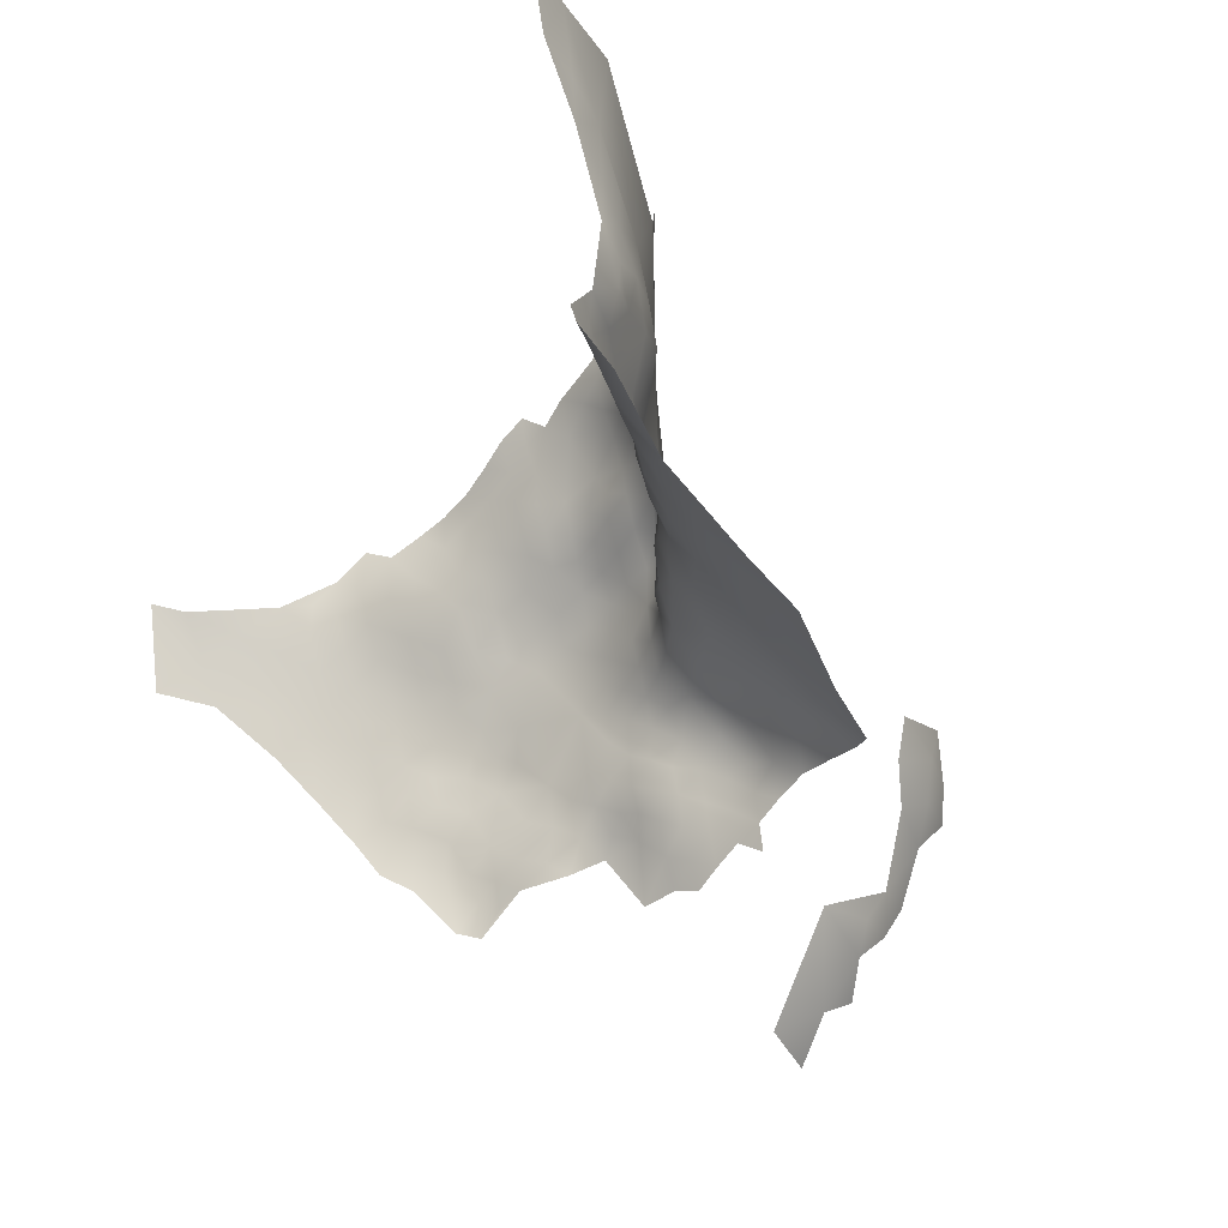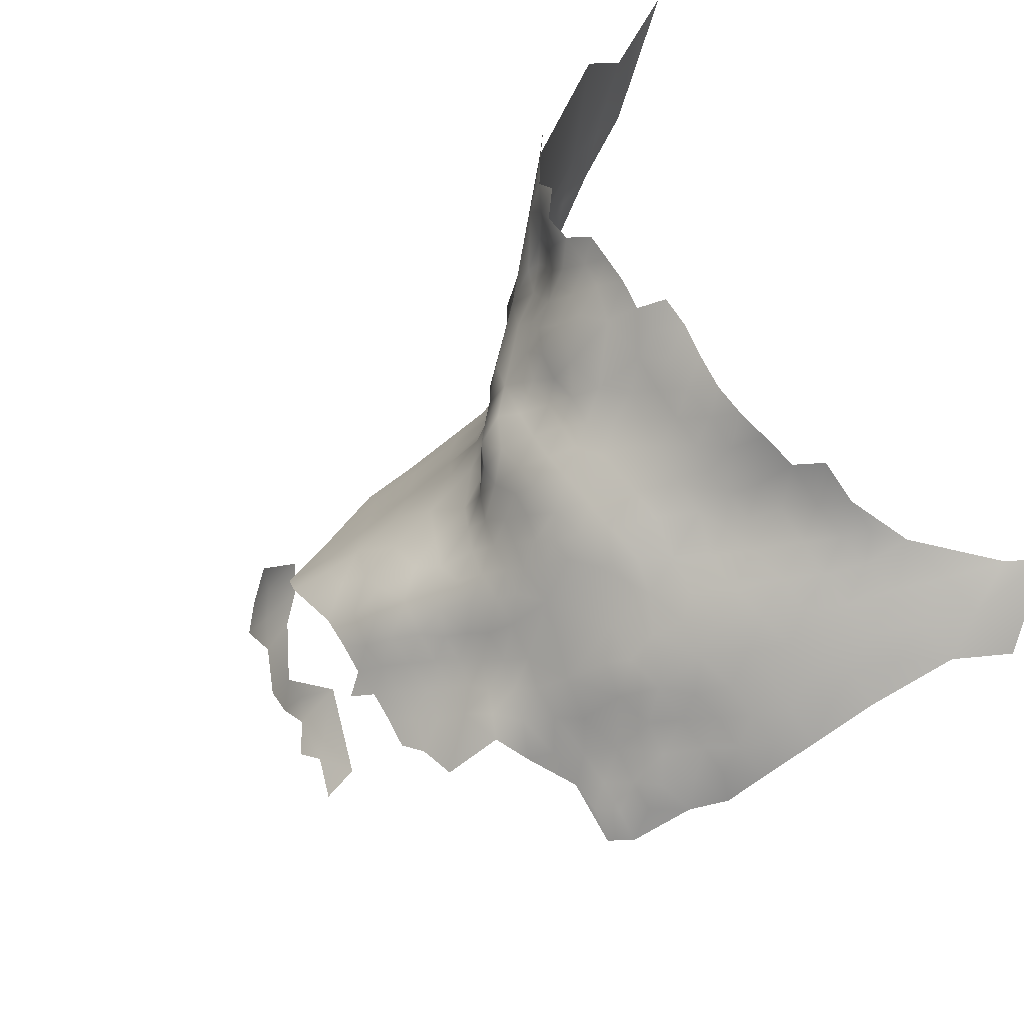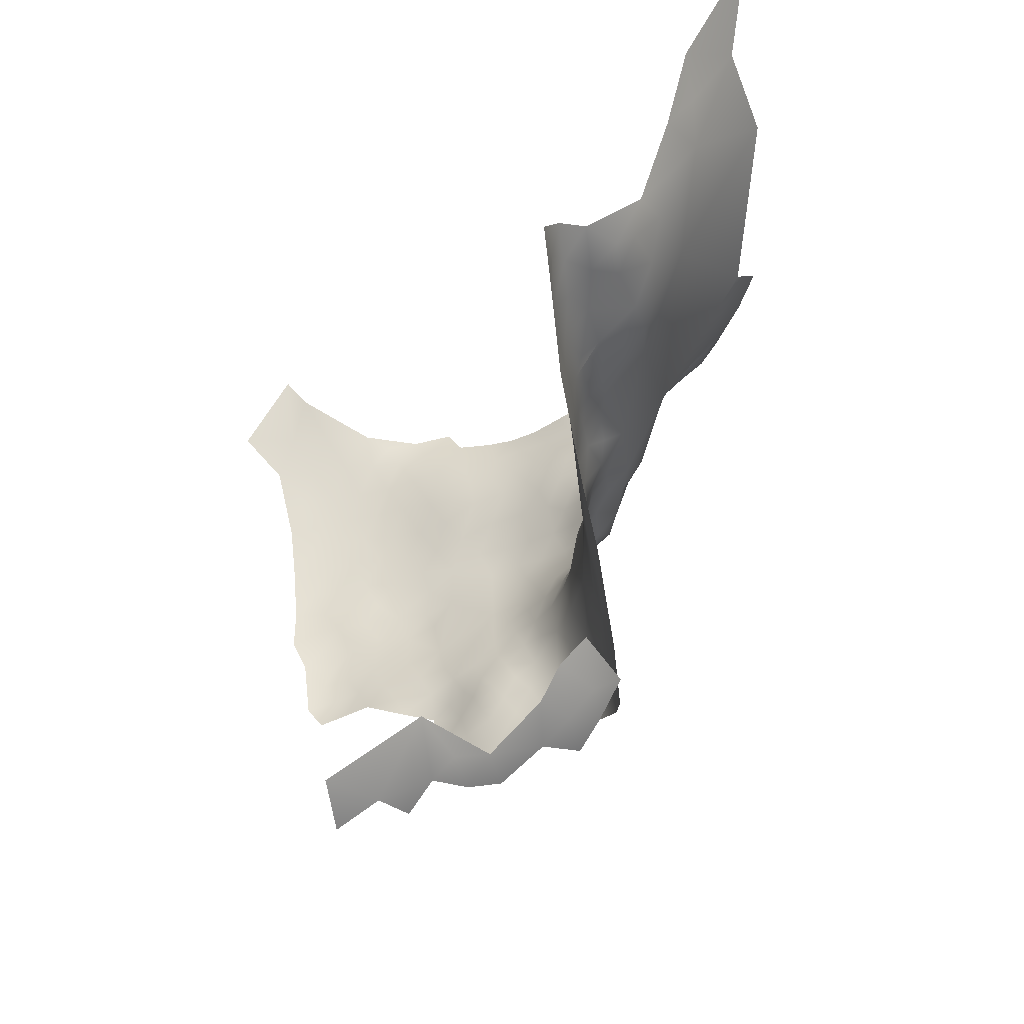
<metadata>
{"format":"obj","ext":"obj","renderer":"f3d","projection":"perspective","resolution":1024,"background":"white","views":[{"elev":66.5,"azim":47.8,"up":"+Z"},{"elev":-70.5,"azim":-142.1,"up":"+Z"},{"elev":57.4,"azim":84.4,"up":"+Z"}]}
</metadata>
<code>
v -176.1 -526 -310.7
v -175.9 -523.1 -308.2
v -175.7 -529.2 -313.7
v -176.1 -532.4 -316
v -179.4 -530.1 -315.5
v -171.6 -528.8 -311.6
v -168.8 -526.7 -308.7
v -172.3 -533.9 -315.5
v -175.4 -535.8 -317.9
v -168.8 -536.9 -315.9
v -179.5 -533.8 -317.5
v -172.8 -525.1 -308.3
v -172.9 -522.6 -305.1
v -169.3 -524.7 -305.7
v -170 -522 -302.3
v -172.8 -519 -302.4
v -170.6 -519.4 -299.5
v -168.3 -522 -298.9
v -167.6 -521.8 -295
v -164.8 -524.2 -297.8
v -165.8 -524.4 -302
v -166.4 -521.6 -292.1
v -163.9 -523.9 -293.7
v -175.8 -520.3 -305.6
v -178.9 -537.3 -319.7
v -178.6 -541 -322.3
v -175.2 -539.5 -320.4
v -175.5 -543.4 -322.7
v -179 -544.7 -324.8
v -172 -541.7 -320.4
v -172.1 -516.5 -298
v -169.9 -519 -296
v -168.7 -519 -292.2
v -165.1 -538.5 -316.2
v -165.8 -534.5 -313.9
v -162 -533.9 -311.6
v -161.9 -537 -314.4
v -161.3 -531.4 -308.4
v -158.7 -533.5 -309.1
v -158.9 -535.9 -312.7
v -154.8 -535.3 -310.7
v -155.4 -537.6 -314.3
v -154.6 -532.8 -306.9
v -150.3 -534.6 -308.7
v -151.3 -537 -312.1
v -151.7 -539.2 -315.7
v -152.3 -542.8 -318.6
v -156.1 -540.5 -317.4
v -146.9 -537.6 -310.1
v -148.8 -539.3 -313.2
v -148.8 -541.8 -315.7
v -145.6 -541.3 -313.1
v -145.2 -543.8 -315.6
v -148 -544.4 -318.1
v -142.3 -543.2 -313
v -142.2 -545.8 -316.1
v -142.8 -540.7 -309.6
v -139.1 -542.8 -310.5
v -138.9 -545.1 -314
v -139 -548 -317
v -135.4 -544.4 -312.2
v -144.6 -546.5 -318.2
v -143.6 -538.6 -305.8
v -139.7 -541.1 -306.6
v -134.1 -542.4 -309
v -146.5 -535.8 -307
v -148.2 -533.1 -306.2
v -146.4 -535.1 -303.4
v -144.6 -538.6 -301.2
v -164.6 -530.5 -310.3
v -161.6 -528.5 -306
v -165.4 -526.6 -305.8
v -159.7 -527.8 -302.5
v -161.3 -540.8 -317.6
v -158.4 -530.7 -305.3
v -163 -526.1 -303.2
v -162 -525.7 -299.8
v -157.9 -527.2 -299.5
v -154.6 -529.6 -302.5
v -159.2 -538.5 -315.7
v -131.4 -545.9 -313
v -156.8 -543.9 -320.3
v -168.5 -540 -318
v -175.5 -547.6 -324.6
v -179.8 -548.4 -326.6
v -180.4 -552.8 -327.7
v -172 -538 -318.1
v -171.3 -516 -293.6
v -164.9 -541.7 -318.5
v -168 -543.3 -320.3
v -162.2 -544.7 -320.8
v -149.7 -531.8 -302.5
v -151.9 -531.7 -305.2
v -167.4 -547.1 -322.4
v -162.8 -549.4 -323.7
v -159.9 -525.7 -296.3
v -164.8 -521.7 -290.5
v -147.6 -535.3 -299
v -159.9 -524.4 -288.7
v -167.5 -551.8 -324.6
v -139.9 -539.9 -301.6
v -173.1 -513.3 -291.3
v -175 -511.1 -288.4
v -169.5 -515.9 -288.9
v -147.3 -547.1 -320.1
v -150.5 -547.8 -321.8
v -150.4 -545.4 -319.9
v -144.8 -550.8 -321.2
v -177.2 -508.9 -284.1
v -174.6 -513.9 -296.5
v -172.1 -545.3 -322.6
v -174.3 -512 -280.3
v -150.9 -531.2 -298.5
v -151.4 -530.4 -294
v -149.3 -533.8 -291.8
v -149.4 -533.4 -296.1
v -148.2 -534.9 -287.1
v -146.7 -536.3 -291.3
v -147.3 -536.3 -295
v -144.1 -537.3 -288.8
v -142.2 -538.1 -294.1
v -144.1 -538.4 -298.1
v -143.1 -537.9 -283.8
v -147.6 -537 -281.4
v -150 -534.5 -283.9
v -151.8 -531.6 -285.3
v -150.6 -534.9 -280.2
v -147.6 -537.8 -276.3
v -142.9 -538.9 -279.1
v -151.8 -534.3 -275.3
v -146.9 -538.7 -271.4
v -142 -539.4 -274.5
v -151.3 -534.9 -271.4
v -153.4 -531.7 -269.5
v -149.8 -537.6 -269.2
v -149.6 -537.3 -273.2
v -147.7 -539.2 -265.3
v -142 -540 -268.5
v -150.5 -538 -264.2
v -152 -535 -267.3
v -153.9 -531.9 -265.3
v -152.2 -535.5 -263.5
v -137.2 -539.4 -278.2
v -136.2 -540.1 -271.1
v -136.5 -540.7 -264.2
v -129.7 -540 -268.1
v -130 -539.5 -274.7
v -129.8 -538.7 -282.6
v -123.2 -538.8 -273.2
v -123.4 -538.3 -279.4
v -142.9 -541.1 -260.5
v -136.5 -541.3 -258.8
v -128.2 -540.4 -262.3
v -116.2 -537.2 -282.7
v -122.9 -537.8 -286.8
v -148.3 -542.3 -250
v -147 -543 -242
v -140.4 -542.1 -254
v -129.4 -538.1 -291.2
v -134.7 -538.8 -296.3
v -122.9 -537.6 -294.9
v -123.5 -539.3 -301.6
v -125.2 -540.6 -306.1
v -128.6 -539 -299.7
v -117.3 -537.2 -290.1
v -111.9 -537 -293.2
v -113.9 -538.4 -298.4
v -116 -540.6 -303.8
v -116.3 -544 -306.9
v -119.5 -538.8 -299.8
v -120 -541.5 -305.9
v -119.4 -545.1 -309
v -116.2 -547.4 -308.9
v -116.5 -550.5 -311
v -116.4 -553.9 -313.3
v -120 -551.8 -312.8
v -119.6 -555.3 -315
v -118.6 -558.8 -317.7
v -122.4 -556.7 -316.9
v -123.3 -553.2 -314.2
v -116.1 -557.1 -315.3
v -123.4 -549.4 -312.6
v -119.8 -548.1 -311
v -113.2 -549.5 -309.1
v -126.5 -557.3 -319
v -126.3 -554.5 -315.7
v -126.6 -550.9 -313.8
v -123.2 -545.7 -310.9
v -118 -537.3 -295.3
v -129 -555.3 -317.4
v -129.5 -552.3 -315.3
v -132.2 -553.6 -317.2
v -132.8 -550 -315.2
v -129.7 -549 -313.8
v -122.6 -543 -308.9
v -135.1 -554.6 -319.1
v -135.4 -550.9 -317.3
v -131.1 -556.5 -319.4
v -157.4 -547.7 -323
v -158 -551.8 -324.9
v -161.8 -554.2 -325.8
v -161.2 -558.4 -327.9
v -165.6 -556.6 -326.8
v -156.7 -556 -326.6
v -165.7 -560.8 -329.3
v -170.1 -558.6 -328
v -166.5 -565.2 -331.1
v -167.2 -569.7 -332.4
v -171.2 -567.5 -331.7
v -171.2 -572.1 -332.9
v -171.2 -576.6 -333.9
v -171.1 -581.4 -334.6
v -176.4 -579 -333.7
v -176.1 -574.4 -333.1
v -167.1 -574.2 -333.4
v -166.8 -578.5 -334.2
v -162.6 -576.5 -333.9
v -162.3 -581.3 -334.6
v -158.4 -578.4 -333.9
v -158.3 -574.3 -333.1
v -154.4 -576.7 -333.1
v -154.9 -581.4 -334
v -163.1 -571.9 -332.8
v -158.4 -570 -332
v -154.5 -572.4 -331.9
v -150.8 -574.7 -331.9
v -150.8 -578.5 -333
v -175.6 -569.8 -332.1
v -175.6 -565.3 -331
v -171.3 -563.2 -330.2
v -161.8 -562.9 -330.2
v -162.7 -567.5 -331.6
v -158.2 -560.6 -328.9
v -154.1 -568.4 -331.3
v -150.6 -570.4 -330.8
v -150.9 -565.5 -330
v -154.2 -560 -328.2
v -157.4 -565.2 -330.7
v -147.5 -577.2 -332
v -146.1 -572.7 -330.8
v -143.5 -575.7 -331.5
v -144.4 -580.3 -332
v -140.7 -573.7 -330.2
v -140.2 -577.5 -331.1
v -181.3 -577.1 -333
v -181.8 -582.8 -333.6
v -187.5 -580.2 -332
v -187.9 -587.7 -331.7
v -193.7 -577.8 -330
v -186.9 -574.6 -331.5
v -197.7 -580.4 -330.1
v -181.4 -571.9 -331.9
v -186.1 -567.9 -330.8
v -149.1 -582 -332.7
v -175.9 -561.1 -329.3
v -180 -563.1 -330.2
v -183.6 -560.1 -330.2
v -180 -558.3 -328.8
v -176 -556.8 -327.4
v -169 -555 -325.9
v -171.8 -552.1 -325.2
v -171.9 -555.5 -326.6
v -171.5 -548.5 -323.9
v -180.4 -567.4 -331
v -136.9 -576 -330.1
v -136 -580.1 -330.5
v -133.2 -578.3 -330.3
v -137.3 -572.2 -328.6
v -133.8 -571 -326.8
v -134.3 -574.2 -329.2
v -137.2 -568.3 -326.7
v -133.8 -566.5 -325.1
v -147 -568.6 -329.8
v -145.9 -564 -328.6
v -150 -560.9 -328.6
v -147.1 -559.9 -327.2
v -150.2 -556.9 -325.9
v -153.6 -546 -321.6
v -142.1 -548.5 -318.8
v -139 -551.2 -319.1
v -135.6 -547 -315
v -155.6 -528.7 -266.3
v -156.1 -528.5 -272.1
v -158.9 -526.8 -263.7
v -130 -558.8 -321.2
v -133 -561.3 -323
v -136.8 -562.8 -324.7
v -140.1 -564.5 -326.4
v -137.1 -558.9 -322.9
v -141.4 -559.4 -325
v -138.3 -555.6 -320.9
v -134.3 -557.7 -320.9
v -130.6 -541 -306.4
v -127.6 -543 -309.6
v -110.7 -536.8 -288.5
v -96.69 -542 -265.5
v -100.9 -538.9 -263.4
v -98.58 -542.5 -261
v -102.6 -543.2 -255.2
v -99.9 -546.6 -256.5
v -95.61 -545.8 -262.2
v -93.81 -544.6 -267.5
v -93.16 -549.3 -264.2
v -96.45 -549.2 -258.9
v -160.3 -527.6 -257.7
v -165.7 -522.6 -263.1
v -165 -526.1 -254.3
v -168.6 -522.7 -254.9
v -169.3 -524.6 -250.8
v -164.6 -528.9 -249.7
v -174 -524.3 -245.7
v -182.9 -520.8 -242.3
v -179.1 -520.1 -247.3
v -157.4 -533 -249.6
v -156.1 -532.7 -254.1
v -160.3 -530.1 -251.8
v -156.9 -537.2 -244.9
v -156.3 -540.8 -243.2
v -154.2 -540.2 -248.1
v -141.5 -569.5 -328.7
v -90 -554.6 -266.7
v -91.68 -555.8 -262
v -88.62 -558.7 -264.1
v -85.92 -565.9 -264.3
v -90.38 -560 -259.3
v -88.34 -562.9 -260.9
v -86.69 -569.3 -261.5
v -84.36 -574.5 -263.5
v -88.1 -575.3 -257.9
v -93.4 -563.6 -254.2
v -130.3 -565.8 -323.5
v -121.5 -539.3 -266.2
v -183.9 -554.6 -329.2
v -175.7 -552.9 -326.1
v -175 -520 -252
v -155 -536.6 -251.6
v -152.2 -539.9 -253.2
v -153.4 -537 -257.9
v -148.6 -540.6 -257.5
v -154.5 -527.9 -297.1
v -183.2 -564.5 -330.4
v -120.1 -562.3 -320.1
v -153.4 -550.2 -324
v -134.6 -540.4 -303.7
v -128.7 -561.2 -323.1
v -152.7 -543.2 -239.3
v -152.2 -542.1 -244.4
v -127 -547.1 -312.6
v -155.9 -530.2 -261.4
v -138.4 -538.4 -288.4
v -185.7 -509.1 -261.3
v -188.4 -513.3 -249
v -198.2 -510.7 -240.6
f 113 114 116
f 62 53 56
f 55 53 52
f 21 76 72
f 32 88 33
f 174 173 184
f 17 18 15
f 17 15 16
f 173 172 169
f 279 60 280
f 192 197 193
f 98 116 119
f 185 190 186
f 278 107 106
f 105 107 54
f 320 268 243
f 8 9 4
f 196 197 192
f 63 64 57
f 37 35 36
f 194 348 187
f 194 187 191
f 46 50 51
f 260 262 261
f 260 261 100
f 51 50 52
f 320 271 268
f 182 188 183
f 34 74 89
f 32 17 31
f 32 31 88
f 227 226 239
f 55 56 53
f 59 281 60
f 62 105 54
f 62 54 53
f 84 28 111
f 84 111 263
f 187 186 191
f 187 180 186
f 180 187 182
f 180 182 176
f 29 28 84
f 40 37 36
f 198 192 190
f 126 125 117
f 348 194 81
f 1 2 12
f 292 291 196
f 292 289 291
f 75 71 73
f 269 268 271
f 176 174 175
f 176 175 177
f 76 73 71
f 136 130 133
f 136 135 131
f 190 191 186
f 190 192 191
f 119 115 118
f 77 21 20
f 77 76 21
f 36 70 38
f 36 38 39
f 265 243 268
f 10 83 87
f 46 45 50
f 55 57 58
f 181 177 175
f 135 136 133
f 176 182 183
f 176 183 174
f 61 281 59
f 11 5 4
f 287 288 290
f 287 290 289
f 5 3 4
f 224 225 220
f 58 59 55
f 59 60 56
f 59 56 55
f 37 34 35
f 7 12 14
f 267 266 265
f 267 265 270
f 56 279 62
f 56 60 279
f 51 53 54
f 51 52 53
f 191 192 193
f 191 193 194
f 343 278 106
f 343 199 278
f 334 261 262
f 23 22 97
f 39 40 36
f 141 142 140
f 8 87 9
f 8 10 87
f 16 15 13
f 133 140 135
f 80 37 40
f 16 13 24
f 34 83 10
f 89 83 34
f 89 90 83
f 236 273 235
f 236 235 234
f 227 221 226
f 221 225 226
f 220 225 221
f 348 182 187
f 348 188 182
f 178 177 181
f 178 179 177
f 87 30 27
f 68 66 67
f 47 107 278
f 168 169 171
f 82 47 278
f 62 279 108
f 62 108 105
f 272 269 271
f 139 140 142
f 183 172 173
f 183 173 174
f 106 107 105
f 14 12 13
f 64 58 57
f 188 195 172
f 188 172 183
f 28 30 111
f 211 210 215
f 199 82 278
f 275 277 276
f 27 9 87
f 27 25 9
f 6 3 1
f 6 1 12
f 186 180 179
f 186 179 185
f 10 35 34
f 198 292 196
f 198 196 192
f 19 33 22
f 19 32 33
f 177 179 180
f 177 180 176
f 260 206 262
f 260 203 206
f 77 73 76
f 268 270 265
f 268 269 270
f 2 13 12
f 2 24 13
f 134 140 133
f 235 225 234
f 235 226 225
f 26 28 29
f 285 345 286
f 23 19 22
f 171 169 172
f 171 172 195
f 208 223 215
f 208 215 210
f 72 76 71
f 80 42 48
f 80 40 42
f 77 96 78
f 77 78 73
f 40 41 42
f 314 336 315
f 139 135 140
f 256 341 257
f 116 114 115
f 116 115 119
f 45 49 50
f 45 44 49
f 244 243 265
f 244 241 243
f 209 208 210
f 134 141 140
f 9 11 4
f 9 25 11
f 58 61 59
f 42 41 45
f 30 83 90
f 30 87 83
f 39 41 40
f 46 42 45
f 25 27 26
f 44 67 66
f 44 66 49
f 27 30 28
f 27 28 26
f 48 47 82
f 131 128 136
f 32 19 18
f 32 18 17
f 6 12 7
f 219 220 221
f 84 85 29
f 340 114 113
f 35 70 36
f 275 237 277
f 185 198 190
f 185 285 198
f 216 211 215
f 117 118 115
f 343 200 199
f 7 14 72
f 228 209 210
f 75 38 71
f 273 236 274
f 229 230 209
f 229 209 228
f 266 244 265
f 208 232 223
f 208 207 232
f 14 13 15
f 222 219 221
f 255 230 229
f 255 258 259
f 20 18 19
f 20 19 23
f 137 135 139
f 124 125 127
f 282 134 283
f 282 141 134
f 21 18 20
f 238 231 233
f 217 220 219
f 240 235 273
f 224 234 225
f 224 238 234
f 349 141 282
f 264 341 256
f 217 219 218
f 212 211 216
f 241 239 240
f 74 37 80
f 74 34 37
f 322 323 321
f 254 227 239
f 254 239 242
f 231 207 205
f 231 232 207
f 47 54 107
f 47 51 54
f 256 258 255
f 256 257 258
f 284 349 282
f 81 194 193
f 281 61 81
f 281 81 193
f 46 51 47
f 43 41 39
f 57 55 52
f 203 205 206
f 98 122 69
f 203 201 202
f 91 89 74
f 281 193 197
f 294 163 195
f 44 45 41
f 44 41 43
f 218 216 217
f 204 201 200
f 204 202 201
f 259 334 262
f 110 88 31
f 240 239 226
f 240 226 235
f 274 275 276
f 217 215 223
f 217 216 215
f 39 38 75
f 79 75 73
f 79 73 78
f 43 39 75
f 196 291 280
f 196 280 197
f 245 214 213
f 256 255 229
f 92 68 67
f 319 318 347
f 319 317 318
f 344 293 65
f 286 289 292
f 286 287 289
f 197 280 60
f 197 60 281
f 337 339 338
f 21 15 18
f 94 95 100
f 100 261 263
f 100 263 94
f 99 96 23
f 99 23 97
f 242 239 241
f 242 241 244
f 236 275 274
f 231 202 233
f 90 111 30
f 227 222 221
f 65 61 58
f 285 292 198
f 285 286 292
f 46 48 42
f 46 47 48
f 209 207 208
f 223 232 224
f 233 202 204
f 233 204 237
f 163 171 195
f 128 130 136
f 297 298 296
f 264 256 229
f 161 189 170
f 214 228 210
f 21 72 14
f 21 14 15
f 264 229 228
f 101 64 63
f 43 79 93
f 43 75 79
f 121 120 350
f 121 118 120
f 286 345 331
f 98 113 116
f 337 336 319
f 238 224 232
f 238 232 231
f 92 93 79
f 214 210 211
f 94 111 90
f 94 263 111
f 131 135 137
f 203 260 100
f 68 98 69
f 205 202 231
f 205 203 202
f 264 253 341
f 294 195 188
f 122 98 119
f 108 279 280
f 348 294 188
f 98 68 92
f 98 92 113
f 346 347 318
f 68 63 66
f 68 69 63
f 120 118 117
f 74 80 48
f 63 49 66
f 63 57 49
f 31 17 16
f 49 52 50
f 49 57 52
f 93 92 67
f 20 96 77
f 20 23 96
f 240 243 241
f 129 123 124
f 254 222 227
f 304 303 301
f 223 220 217
f 223 224 220
f 204 277 237
f 93 44 43
f 93 67 44
f 91 95 94
f 305 349 284
f 310 307 309
f 252 253 264
f 79 78 340
f 230 207 209
f 104 88 102
f 104 33 88
f 309 307 308
f 143 129 132
f 91 82 199
f 316 314 315
f 258 257 333
f 301 303 302
f 246 245 213
f 252 214 245
f 325 326 323
f 325 323 322
f 123 350 120
f 338 336 337
f 284 306 305
f 101 63 69
f 157 347 346
f 170 189 167
f 121 122 119
f 121 119 118
f 301 296 298
f 301 302 296
f 344 64 101
f 84 263 261
f 79 113 92
f 79 340 113
f 96 340 78
f 165 295 166
f 65 293 294
f 213 214 211
f 213 211 212
f 128 124 127
f 128 127 130
f 86 334 259
f 71 38 70
f 95 91 199
f 129 128 132
f 129 124 128
f 240 273 320
f 240 320 243
f 65 81 61
f 101 69 122
f 138 131 137
f 335 309 308
f 8 4 3
f 320 288 271
f 311 335 313
f 258 86 259
f 258 333 86
f 294 348 81
f 294 81 65
f 162 171 163
f 132 131 138
f 132 128 131
f 185 345 285
f 293 163 294
f 126 117 115
f 146 147 144
f 91 90 89
f 91 94 90
f 311 309 335
f 334 84 261
f 95 200 201
f 95 199 200
f 272 286 331
f 272 287 286
f 230 206 205
f 230 205 207
f 250 253 252
f 338 315 336
f 252 264 228
f 252 228 214
f 290 291 289
f 247 245 246
f 112 103 109
f 134 133 130
f 179 178 342
f 102 88 110
f 147 143 144
f 287 271 288
f 287 272 271
f 104 102 103
f 144 132 138
f 144 143 132
f 329 328 327
f 100 95 201
f 100 201 203
f 126 127 125
f 137 139 142
f 331 269 272
f 65 64 344
f 65 58 64
f 106 105 108
f 307 305 306
f 74 82 91
f 74 48 82
f 97 22 33
f 189 166 167
f 189 165 166
f 167 168 170
f 112 104 103
f 161 170 162
f 161 162 164
f 336 314 317
f 336 317 319
f 145 144 138
f 255 206 230
f 154 295 165
f 218 219 222
f 161 165 189
f 349 142 141
f 308 307 306
f 300 304 301
f 300 301 298
f 334 86 85
f 334 85 84
f 206 259 262
f 206 255 259
f 170 171 162
f 170 168 171
f 124 117 125
f 238 236 234
f 8 35 10
f 6 8 3
f 72 71 70
f 72 70 7
f 316 307 310
f 343 204 200
f 156 339 337
f 299 300 298
f 247 249 250
f 316 305 307
f 330 326 325
f 146 144 145
f 161 159 155
f 161 155 165
f 154 165 155
f 154 155 150
f 238 233 237
f 248 247 246
f 123 120 117
f 123 117 124
f 267 270 269
f 303 322 321
f 339 139 338
f 155 148 150
f 326 327 324
f 250 245 247
f 250 252 245
f 284 282 283
f 159 164 160
f 159 161 164
f 156 347 157
f 253 257 341
f 152 151 158
f 152 145 151
f 344 160 164
f 274 320 273
f 274 288 320
f 236 237 275
f 236 238 237
f 185 179 342
f 164 162 163
f 99 340 96
f 274 276 290
f 274 290 288
f 126 115 114
f 266 242 244
f 156 337 319
f 156 319 347
f 283 134 130
f 304 322 303
f 343 277 204
f 212 216 218
f 101 160 344
f 164 293 344
f 164 163 293
f 148 143 147
f 153 146 145
f 153 145 152
f 332 146 153
f 339 151 137
f 350 160 121
f 148 155 159
f 6 7 70
f 345 185 342
f 310 314 316
f 305 316 315
f 150 147 149
f 150 148 147
f 143 123 129
f 349 305 315
f 149 146 332
f 149 147 146
f 299 298 297
f 101 122 121
f 101 121 160
f 158 151 339
f 158 339 156
f 151 138 137
f 151 145 138
f 349 338 142
f 349 315 338
f 312 311 313
f 6 35 8
f 6 70 35
f 246 213 212
f 159 160 350
f 310 309 311
f 330 325 322
f 247 251 249
f 149 154 150
f 248 251 247
f 310 317 314
f 249 253 250
f 143 350 123
f 330 327 326
f 148 350 143
f 148 159 350
f 330 329 327
f 158 156 157
f 158 153 152
f 352 312 313
f 353 312 352
f 332 154 149
f 352 313 335
f 351 352 335
f 291 108 280
f 108 343 106
f 277 290 276
f 290 108 291
f 108 277 343
f 277 108 290
f 104 97 33
f 126 130 127
f 99 114 340
f 306 335 308
f 283 306 284
f 104 99 97
f 99 126 114
f 126 283 130
f 112 99 104
f 99 283 126
f 306 351 335
f 99 306 283
f 112 306 99
f 306 112 351
f 139 142 338
f 137 139 339
f 139 137 142

</code>
